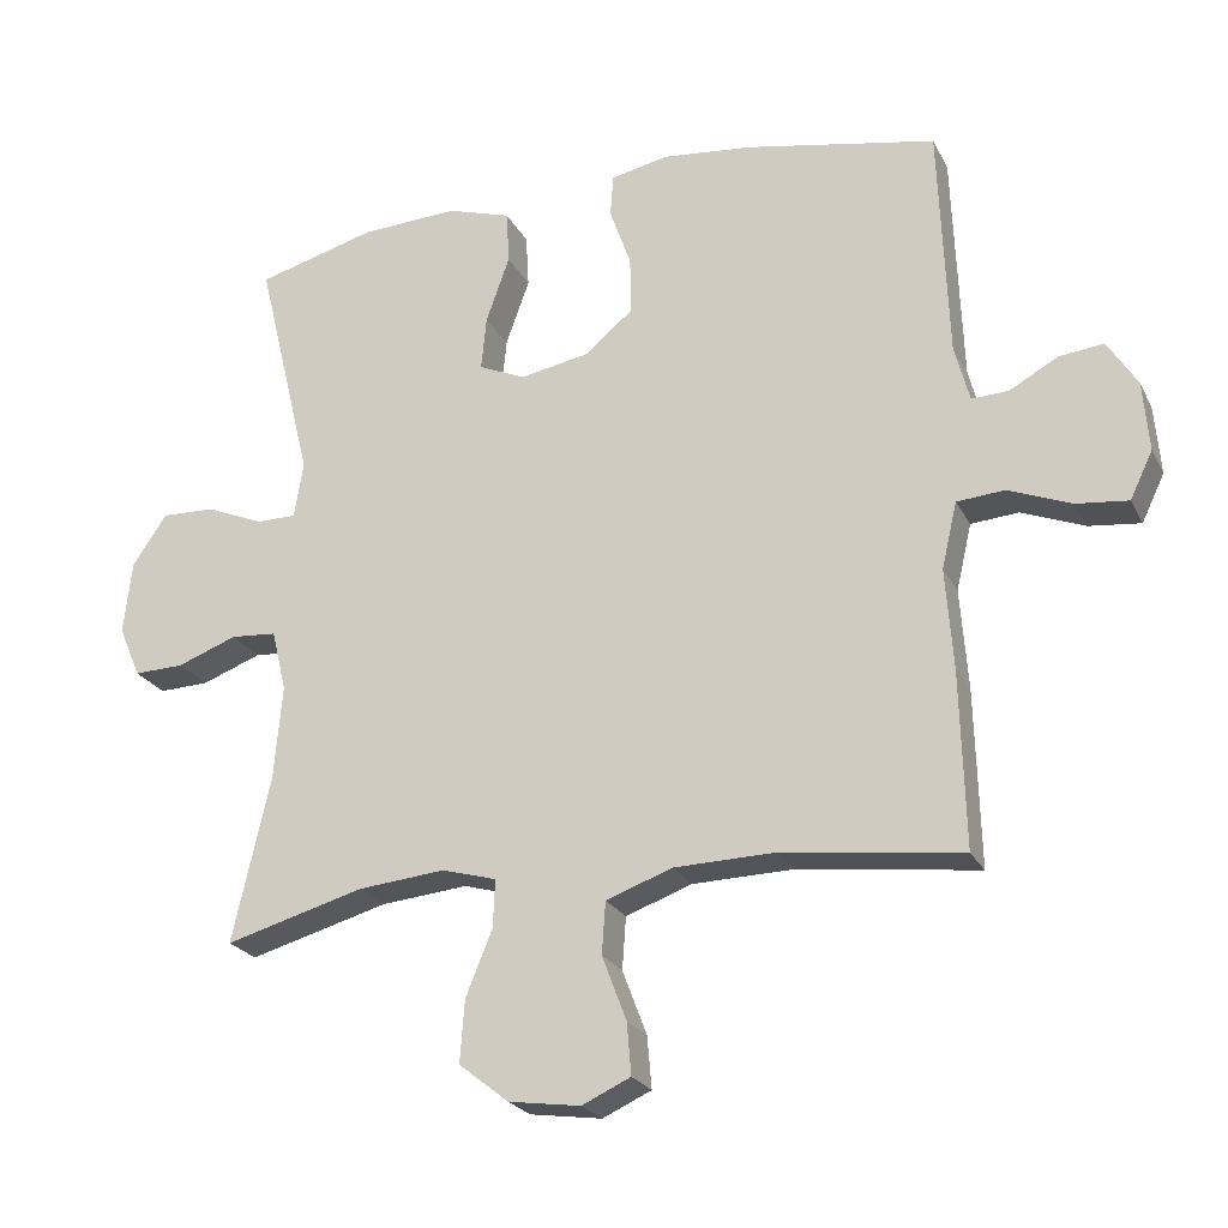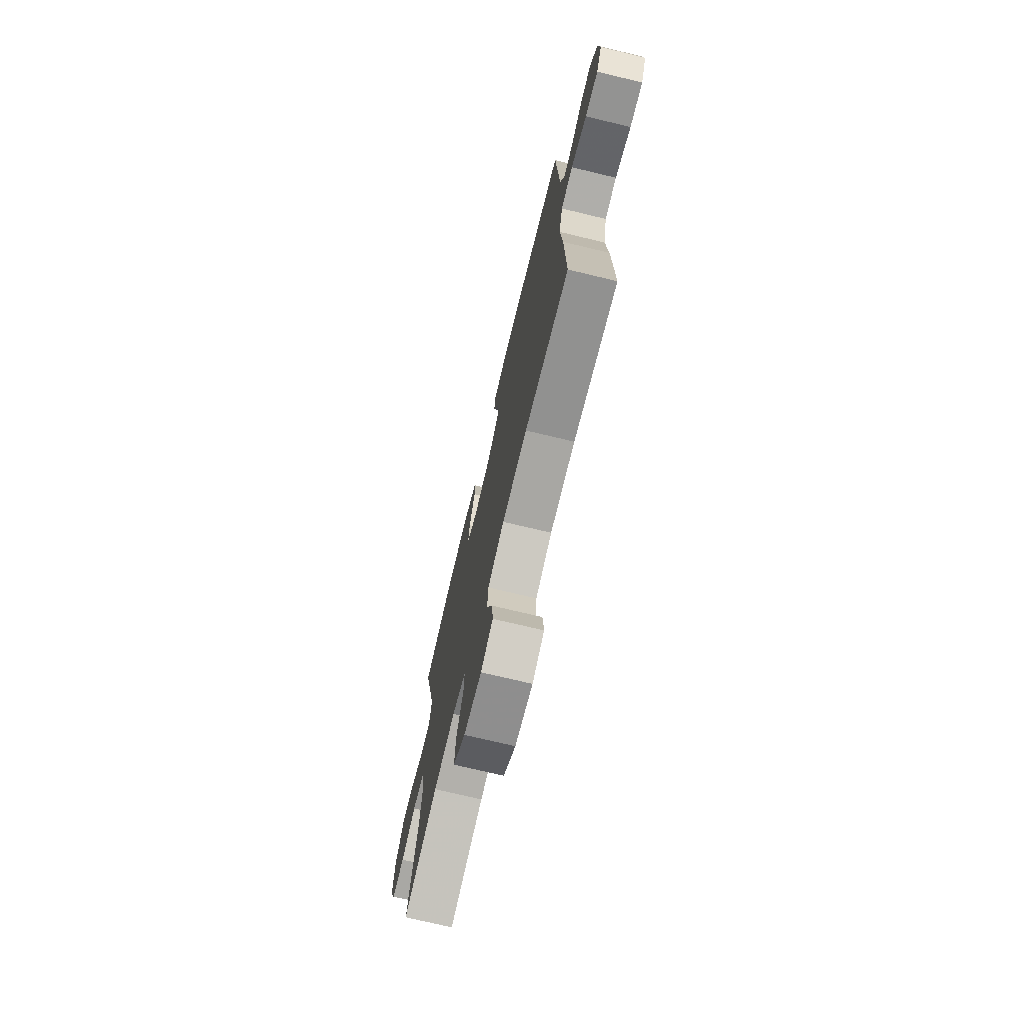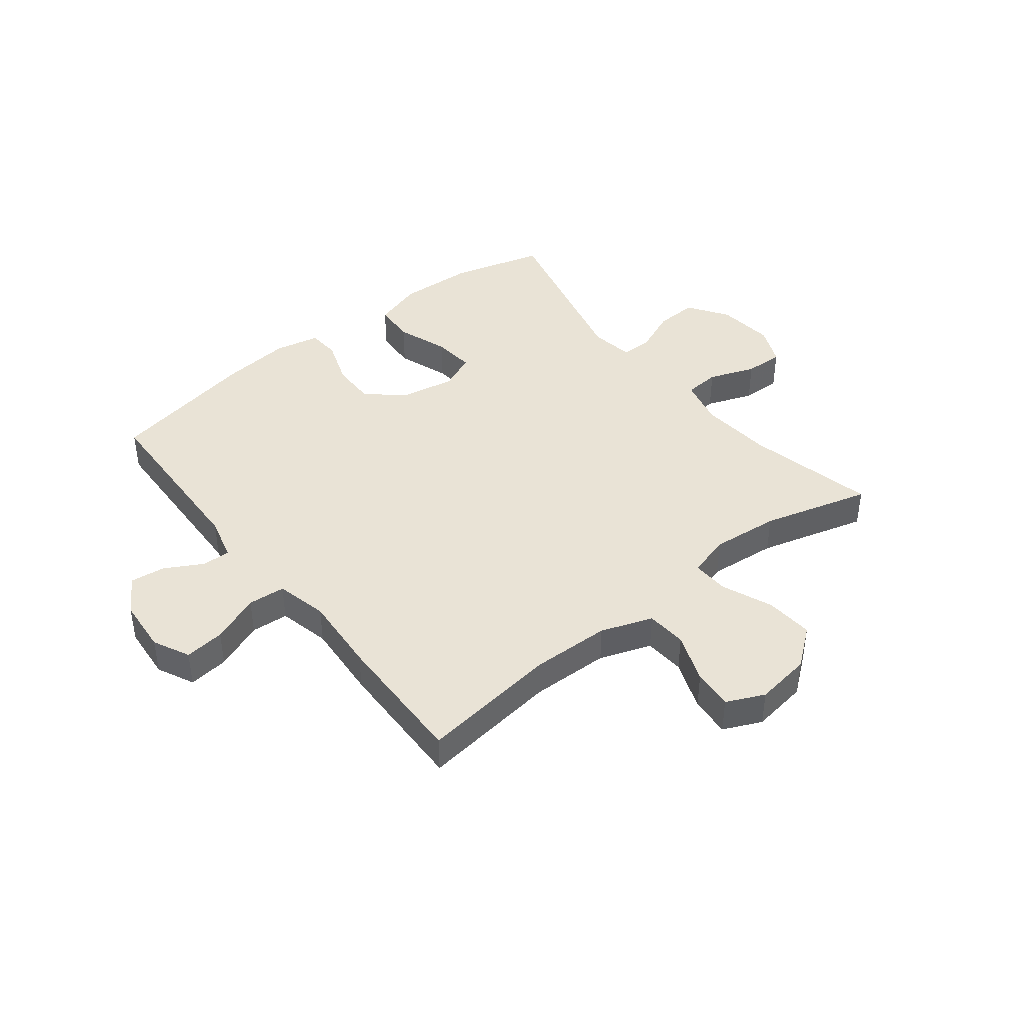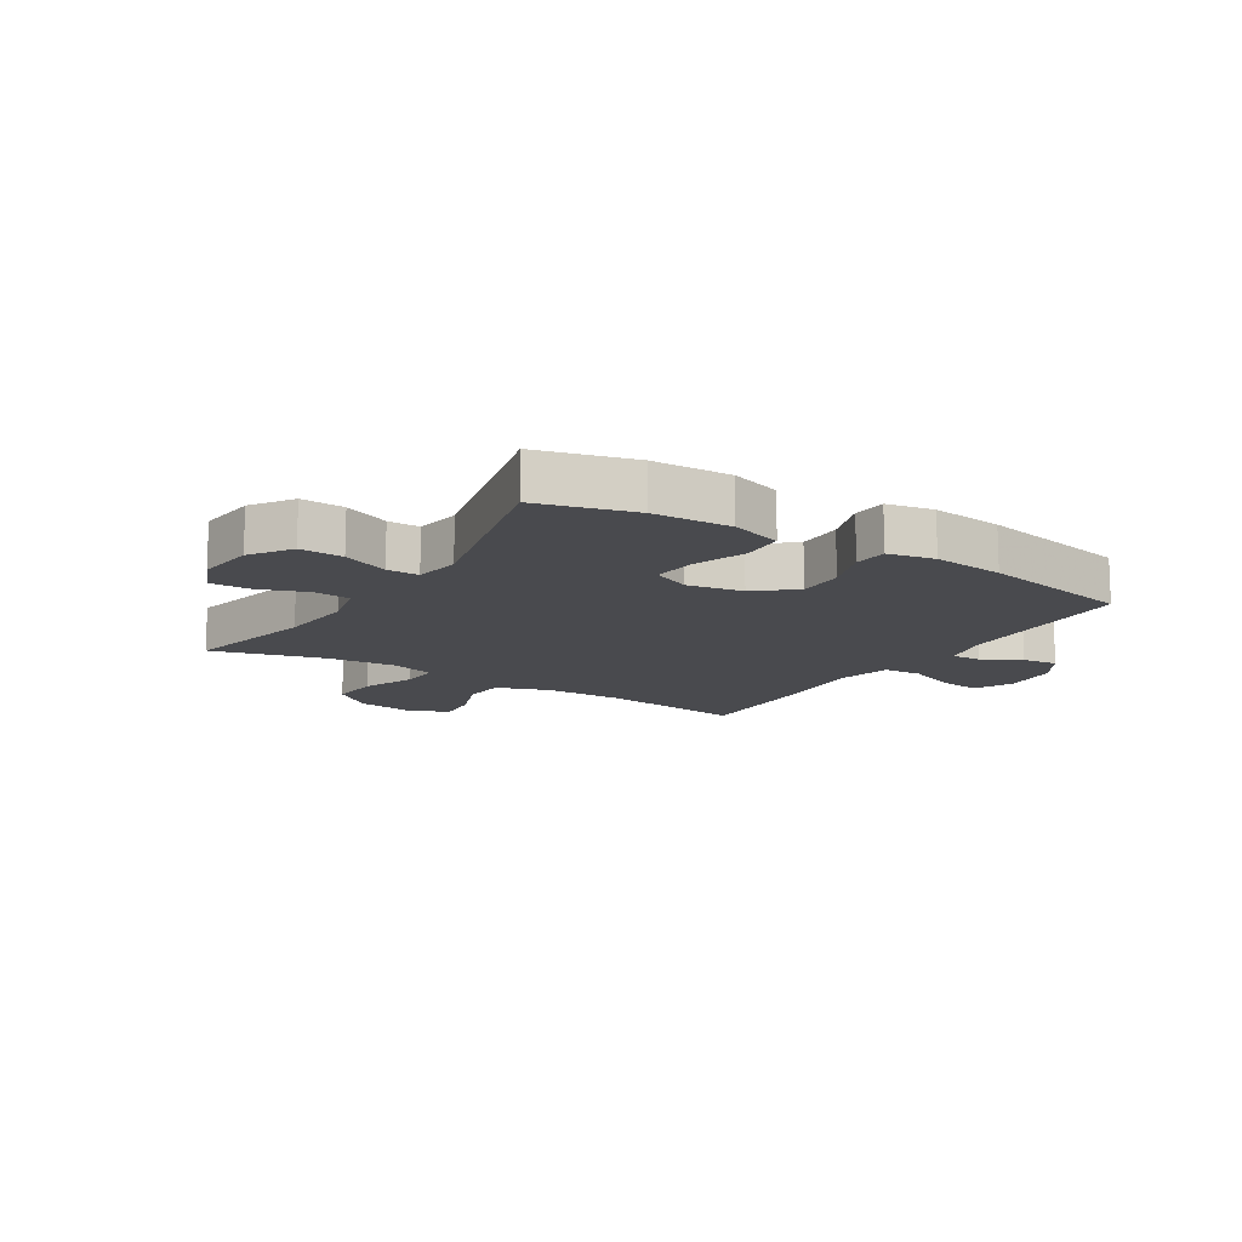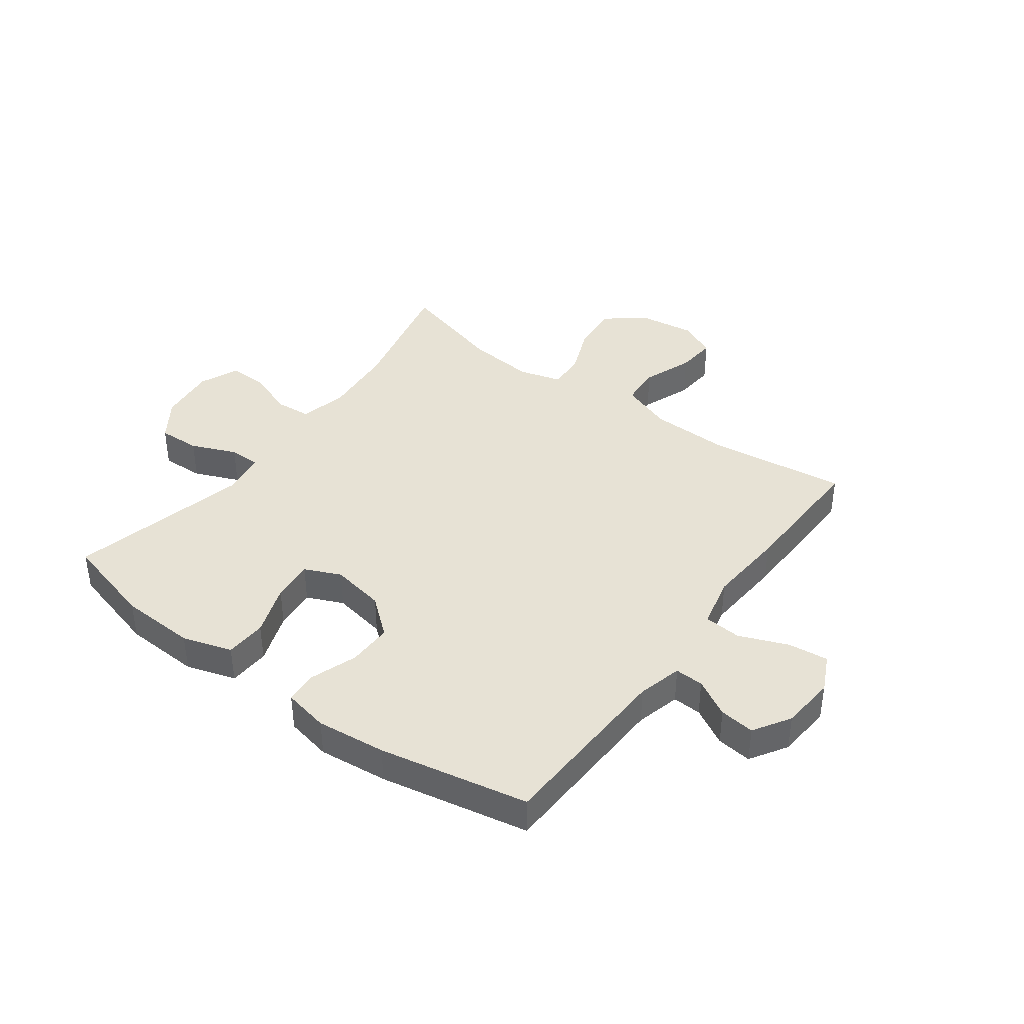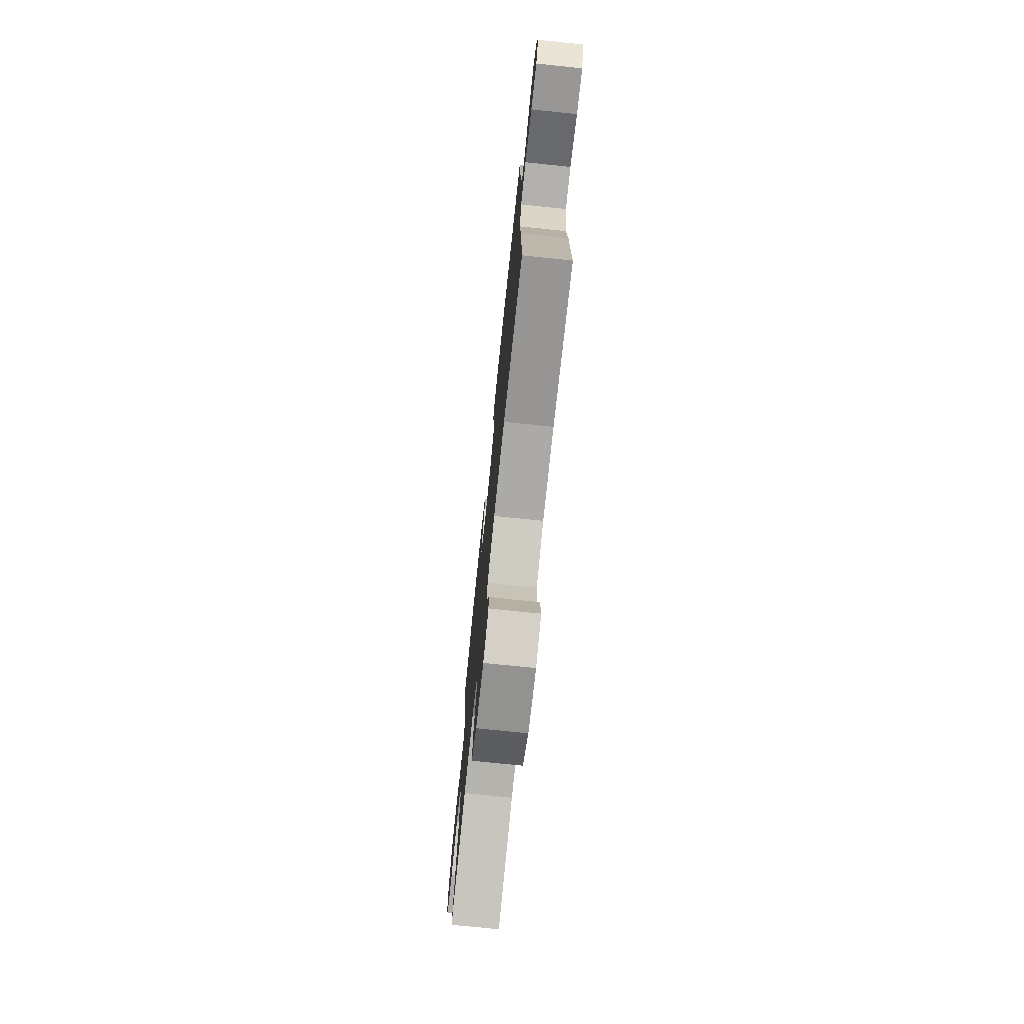
<metadata>
{"format":"obj","ext":"obj","renderer":"f3d","projection":"perspective","resolution":1024,"background":"white","views":[{"elev":-23.5,"azim":21.5,"up":"+Z"},{"elev":-73.2,"azim":76.5,"up":"+Z"},{"elev":42.2,"azim":141.8,"up":"+Y"},{"elev":-13.4,"azim":-32.3,"up":"+Y"},{"elev":40.2,"azim":36.4,"up":"+Y"},{"elev":-74.8,"azim":84.1,"up":"+Z"}]}
</metadata>
<code>
v -0.5 0.07 0.5
v -0.338 0.07 0.544
v -0.206 0.07 0.55
v -0.12 0.07 0.523
v -0.116 0.07 0.451
v -0.148 0.07 0.361
v -0.155 0.07 0.288
v -0.092 0.07 0.26
v 0.002 0.07 0.277
v 0.067 0.07 0.331
v 0.066 0.07 0.409
v 0.037 0.07 0.491
v 0.041 0.07 0.548
v 0.12 0.07 0.564
v 0.241 0.07 0.551
v 0.5 0.07 0.5
v 0.512 0.07 0.183
v 0.532 0.07 0.106
v 0.582 0.07 0.108
v 0.647 0.07 0.144
v 0.708 0.07 0.151
v 0.748 0.07 0.087
v 0.756 0.07 -0.008
v 0.725 0.07 -0.072
v 0.655 0.07 -0.064
v 0.57 0.07 -0.03
v 0.505 0.07 -0.035
v 0.484 0.07 -0.125
v 0.494 0.07 -0.261
v 0.5 0.07 -0.5
v 0.258 0.07 -0.469
v 0.121 0.07 -0.472
v 0.031 0.07 -0.504
v 0.026 0.07 -0.575
v 0.059 0.07 -0.662
v 0.065 0.07 -0.732
v -0.001 0.07 -0.762
v -0.098 0.07 -0.748
v -0.165 0.07 -0.695
v -0.159 0.07 -0.611
v -0.123 0.07 -0.523
v -0.12 0.07 -0.458
v -0.194 0.07 -0.437
v -0.312 0.07 -0.448
v -0.5 0.07 -0.5
v -0.449 0.07 -0.276
v -0.438 0.07 -0.148
v -0.458 0.07 -0.065
v -0.52 0.07 -0.06
v -0.601 0.07 -0.09
v -0.669 0.07 -0.092
v -0.699 0.07 -0.023
v -0.688 0.07 0.077
v -0.641 0.07 0.146
v -0.568 0.07 0.143
v -0.49 0.07 0.11
v -0.436 0.07 0.11
v -0.424 0.07 0.187
v -0.5 0 0.5
v -0.338 0 0.544
v -0.206 0 0.55
v -0.12 0 0.523
v -0.116 0 0.451
v -0.148 0 0.361
v -0.155 0 0.288
v -0.092 0 0.26
v 0.002 0 0.277
v 0.067 0 0.331
v 0.066 0 0.409
v 0.037 0 0.491
v 0.041 0 0.548
v 0.12 0 0.564
v 0.241 0 0.551
v 0.5 0 0.5
v 0.512 0 0.183
v 0.532 0 0.106
v 0.582 0 0.108
v 0.647 0 0.144
v 0.708 0 0.151
v 0.748 0 0.087
v 0.756 0 -0.008
v 0.725 0 -0.072
v 0.655 0 -0.064
v 0.57 0 -0.03
v 0.505 0 -0.035
v 0.484 0 -0.125
v 0.494 0 -0.261
v 0.5 0 -0.5
v 0.258 0 -0.469
v 0.121 0 -0.472
v 0.031 0 -0.504
v 0.026 0 -0.575
v 0.059 0 -0.662
v 0.065 0 -0.732
v -0.001 0 -0.762
v -0.098 0 -0.748
v -0.165 0 -0.695
v -0.159 0 -0.611
v -0.123 0 -0.523
v -0.12 0 -0.458
v -0.194 0 -0.437
v -0.312 0 -0.448
v -0.5 0 -0.5
v -0.449 0 -0.276
v -0.438 0 -0.148
v -0.458 0 -0.065
v -0.52 0 -0.06
v -0.601 0 -0.09
v -0.669 0 -0.092
v -0.699 0 -0.023
v -0.688 0 0.077
v -0.641 0 0.146
v -0.568 0 0.143
v -0.49 0 0.11
v -0.436 0 0.11
v -0.424 0 0.187
f 53 54 55 56
f 53 56 57
f 52 53 57
f 49 50 51 52
f 48 49 52 57
f 47 48 57 58
f 44 45 46
f 43 44 46 47
f 42 43 47 58
f 38 39 40 41
f 38 41 42
f 37 38 42
f 34 35 36 37
f 33 34 37 42
f 32 33 42 58
f 28 29 30 31
f 27 28 31 32
f 23 24 25 26
f 23 26 27
f 22 23 27
f 19 20 21 22
f 18 19 22 27
f 17 18 27 32
f 11 12 13 14
f 10 11 14 15
f 3 4 5 6
f 3 6 7
f 2 3 7
f 1 2 7
f 58 1 7
f 32 58 7 8
f 17 32 8 9
f 10 15 16 17
f 9 10 17
f 114 113 112 111
f 115 114 111
f 115 111 110
f 110 109 108 107
f 115 110 107 106
f 116 115 106 105
f 104 103 102
f 105 104 102 101
f 116 105 101 100
f 99 98 97 96
f 100 99 96
f 100 96 95
f 95 94 93 92
f 100 95 92 91
f 116 100 91 90
f 89 88 87 86
f 90 89 86 85
f 84 83 82 81
f 85 84 81
f 85 81 80
f 80 79 78 77
f 85 80 77 76
f 90 85 76 75
f 72 71 70 69
f 73 72 69 68
f 64 63 62 61
f 65 64 61
f 65 61 60
f 65 60 59
f 65 59 116
f 66 65 116 90
f 67 66 90 75
f 75 74 73 68
f 75 68 67
f 1 59 60 2
f 2 60 61 3
f 3 61 62 4
f 4 62 63 5
f 5 63 64 6
f 6 64 65 7
f 7 65 66 8
f 8 66 67 9
f 9 67 68 10
f 10 68 69 11
f 11 69 70 12
f 12 70 71 13
f 13 71 72 14
f 14 72 73 15
f 15 73 74 16
f 16 74 75 17
f 17 75 76 18
f 18 76 77 19
f 19 77 78 20
f 20 78 79 21
f 21 79 80 22
f 22 80 81 23
f 23 81 82 24
f 24 82 83 25
f 25 83 84 26
f 26 84 85 27
f 27 85 86 28
f 28 86 87 29
f 29 87 88 30
f 30 88 89 31
f 31 89 90 32
f 32 90 91 33
f 33 91 92 34
f 34 92 93 35
f 35 93 94 36
f 36 94 95 37
f 37 95 96 38
f 38 96 97 39
f 39 97 98 40
f 40 98 99 41
f 41 99 100 42
f 42 100 101 43
f 43 101 102 44
f 44 102 103 45
f 45 103 104 46
f 46 104 105 47
f 47 105 106 48
f 48 106 107 49
f 49 107 108 50
f 50 108 109 51
f 51 109 110 52
f 52 110 111 53
f 53 111 112 54
f 54 112 113 55
f 55 113 114 56
f 56 114 115 57
f 57 115 116 58
f 58 116 59 1

</code>
